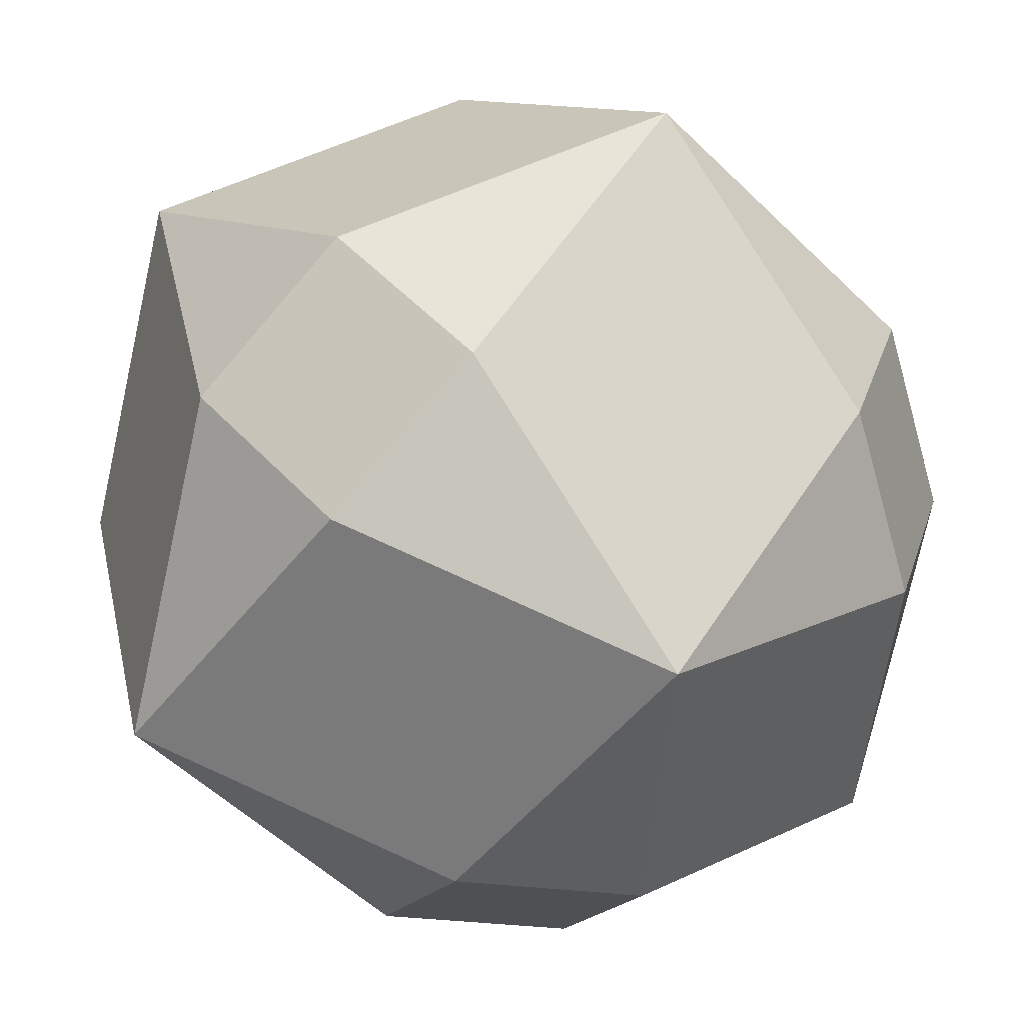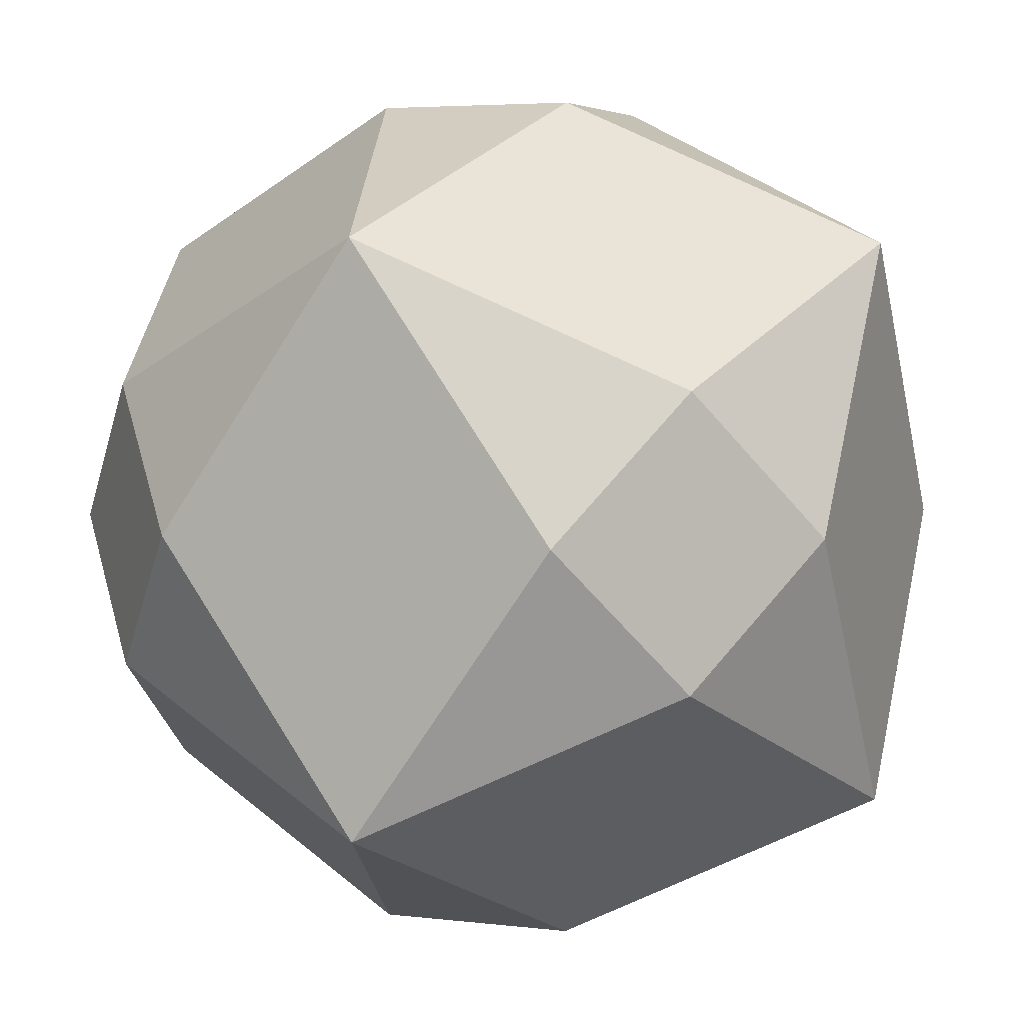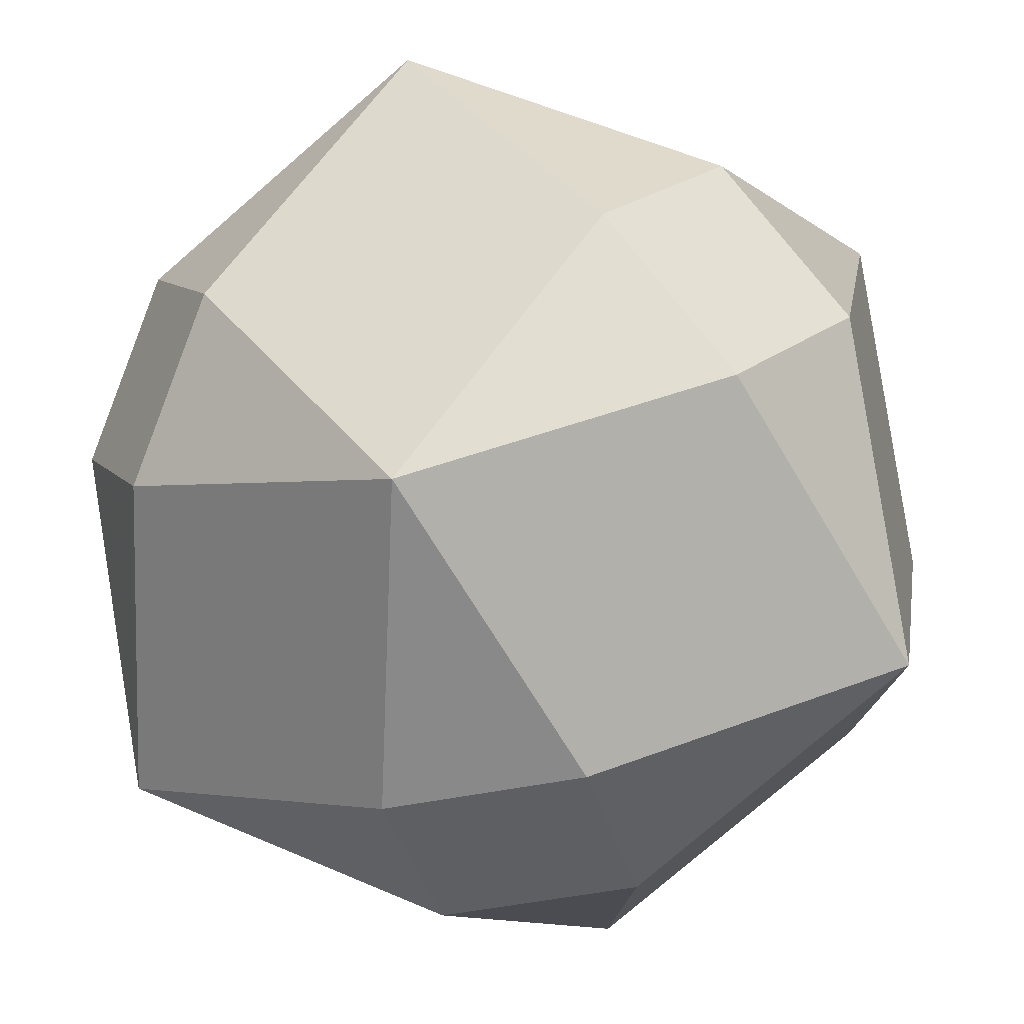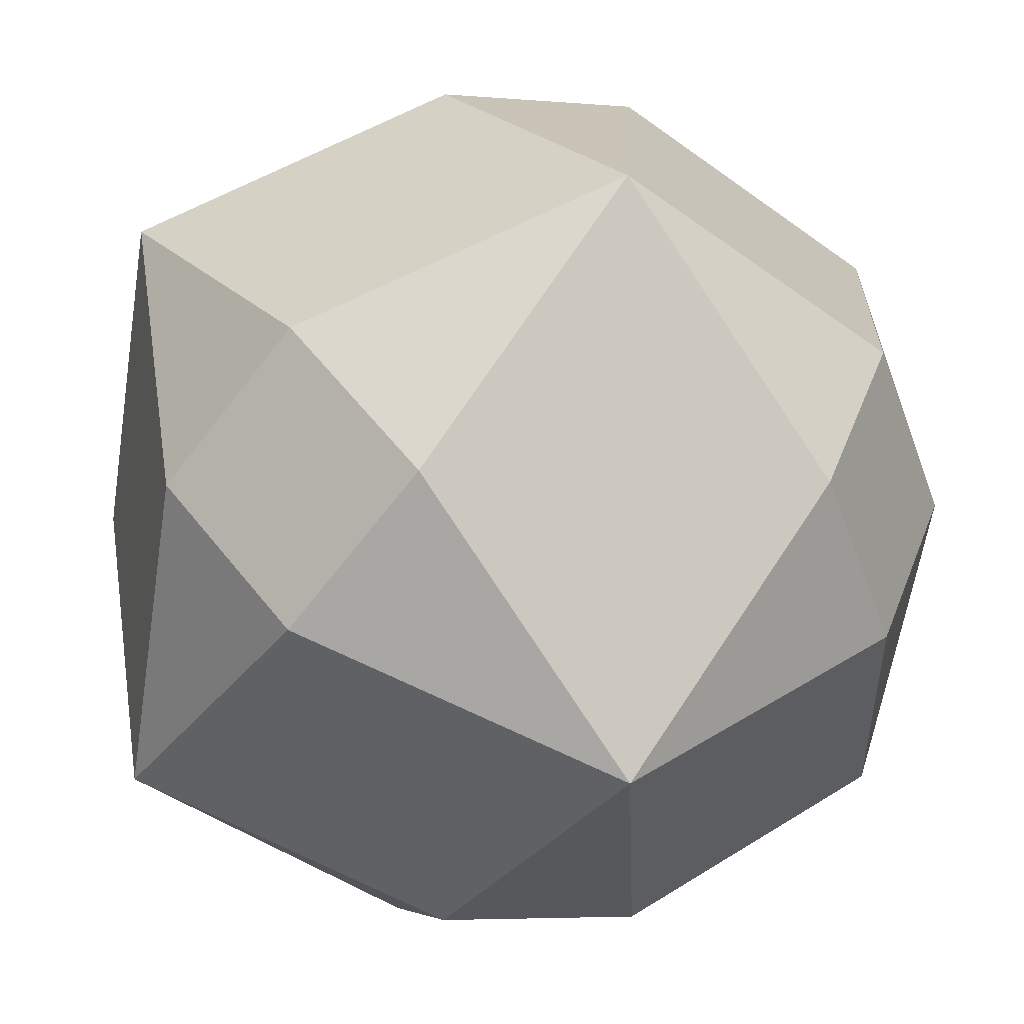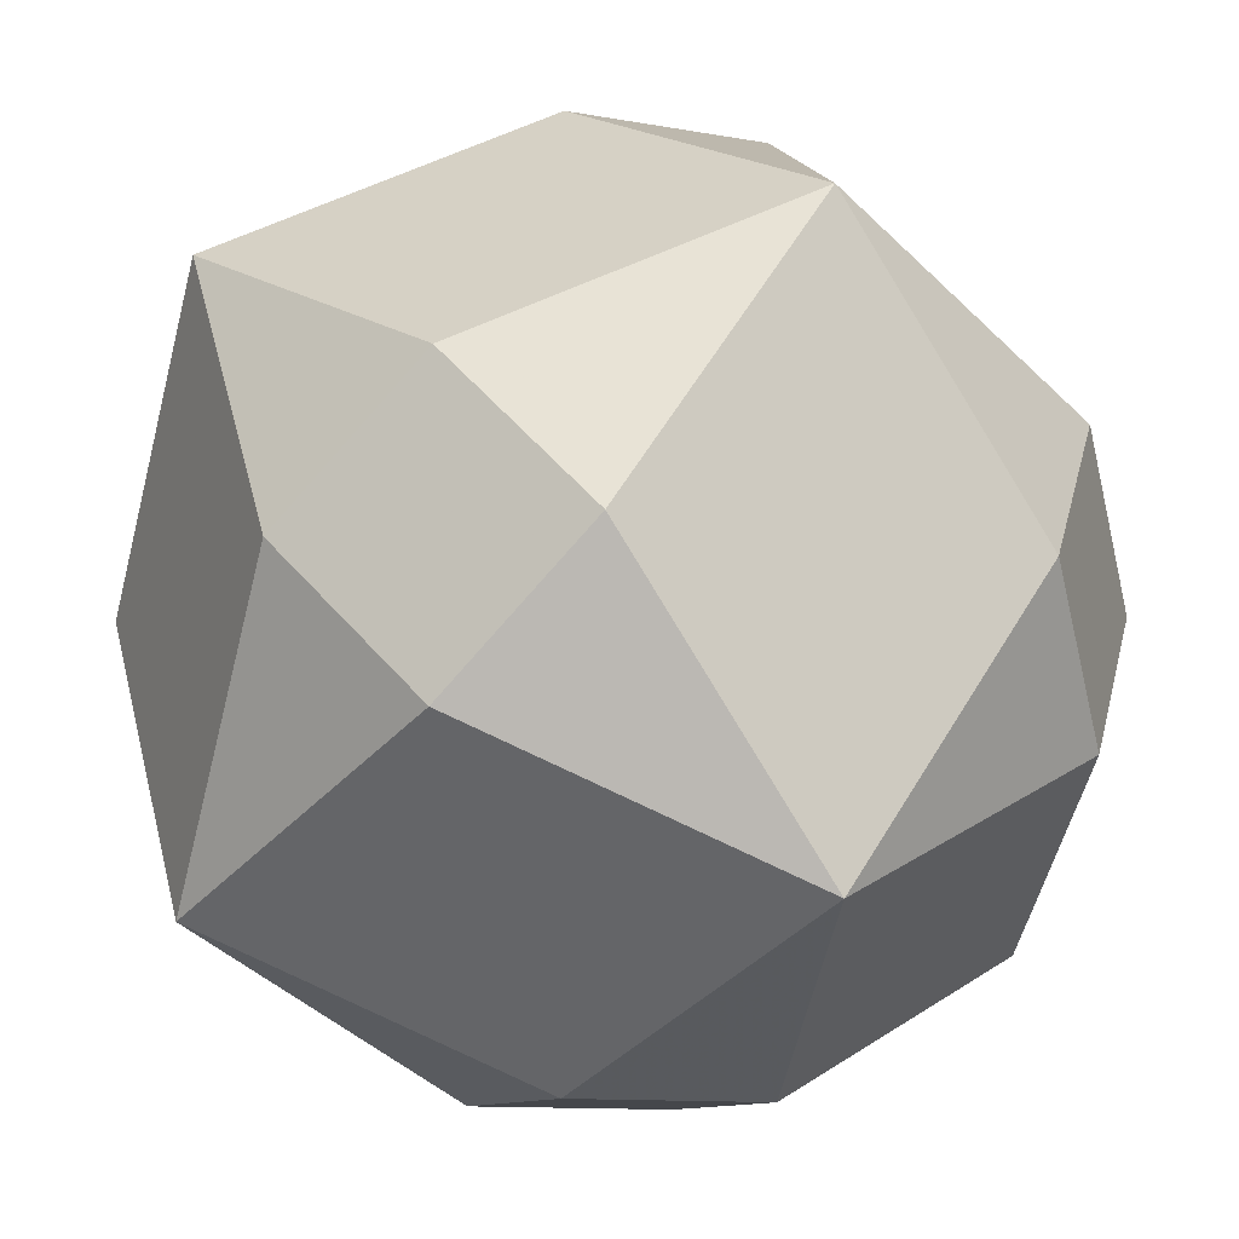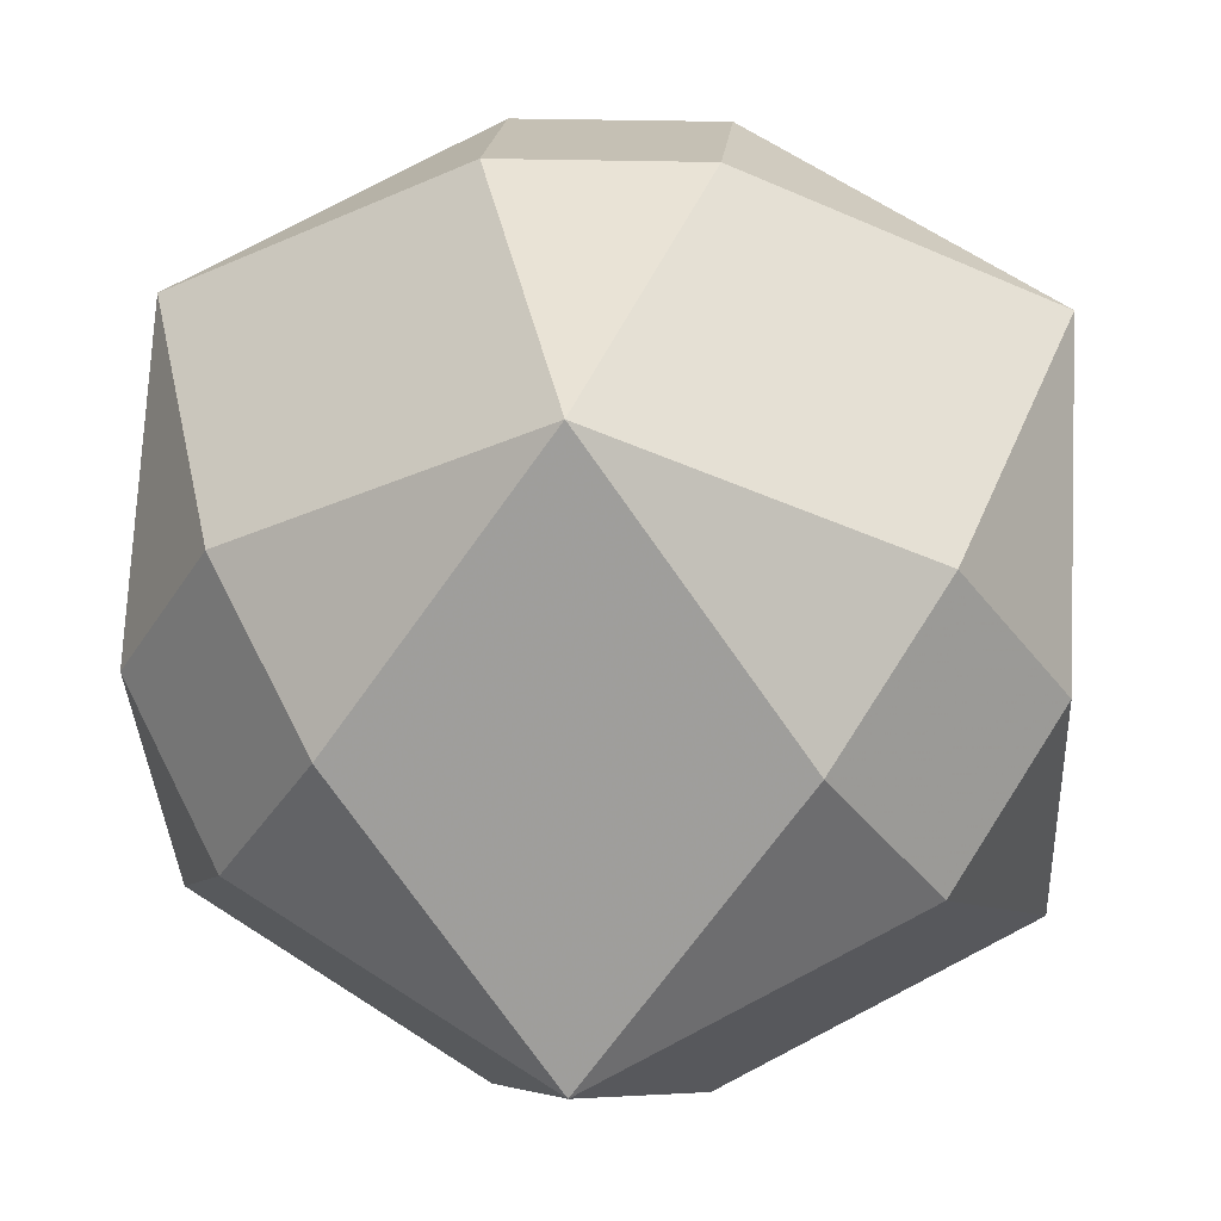
<metadata>
{"format":"obj","ext":"obj","renderer":"f3d","projection":"perspective","resolution":1024,"background":"white","views":[{"elev":-19.0,"azim":23.0,"up":"+Y"},{"elev":4.4,"azim":157.1,"up":"+Z"},{"elev":-39.8,"azim":60.5,"up":"+Y"},{"elev":-4.9,"azim":-150.7,"up":"+Y"},{"elev":-10.6,"azim":19.8,"up":"+Y"},{"elev":18.3,"azim":-40.1,"up":"+Z"}]}
</metadata>
<code>
v 2 -2 -2
v 0 -1 -3
v 1 0 -3
v 0 -3 -1
v 3 0 -1
v 1 -3 0
v 3 -1 0
v -1 0 -3
v 0 1 -3
v -2 -2 -2
v 2 2 -2
v -1 -3 0
v 3 1 0
v 0 -3 1
v 3 0 1
v 2 -2 2
v -2 2 -2
v -3 0 -1
v 0 3 -1
v -3 -1 0
v 1 3 0
v -2 -2 2
v 2 2 2
v 0 -1 3
v 1 0 3
v -3 1 0
v -1 3 0
v -3 0 1
v 0 3 1
v -1 0 3
v 0 1 3
v -2 2 2
f 10 20 18
f 7 1 5
f 3 1 2
f 22 24 30
f 28 20 22
f 21 29 23
f 4 12 10
f 22 12 14
f 4 1 6
f 6 16 14
f 25 24 16
f 7 15 16
f 11 3 9
f 11 19 21
f 32 26 28
f 18 26 17
f 32 30 31
f 31 25 23
f 13 5 11
f 23 15 13
f 8 2 10
f 8 17 9
f 32 29 27
f 27 19 17
f 10 2 1 4
f 14 16 24 22
f 11 5 1 3
f 28 22 30 32
f 20 10 12 22
f 14 12 4 6
f 6 1 7 16
f 16 15 23 25
f 17 19 11 9
f 28 26 18 20
f 31 23 29 32
f 30 24 25 31
f 23 13 11 21
f 13 15 7 5
f 18 17 8 10
f 9 3 2 8
f 17 26 32 27
f 27 29 21 19

</code>
